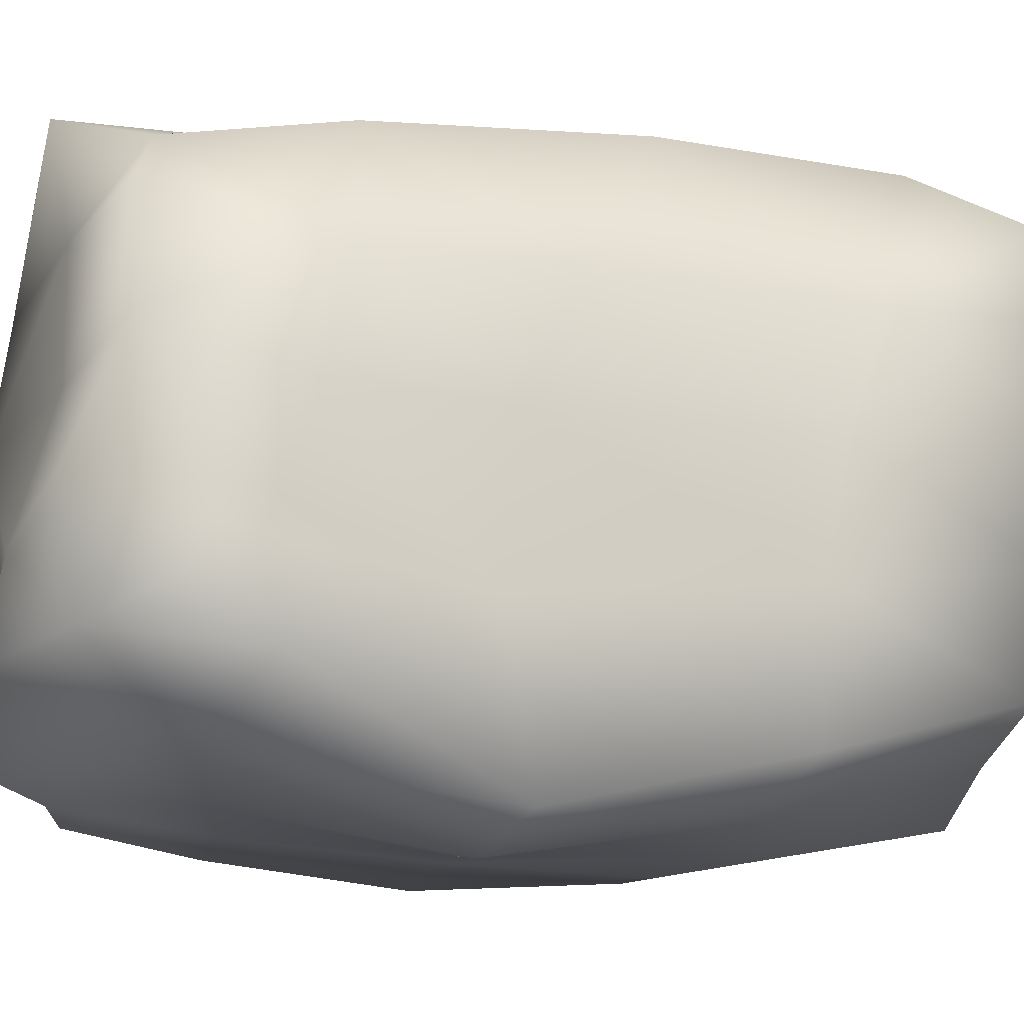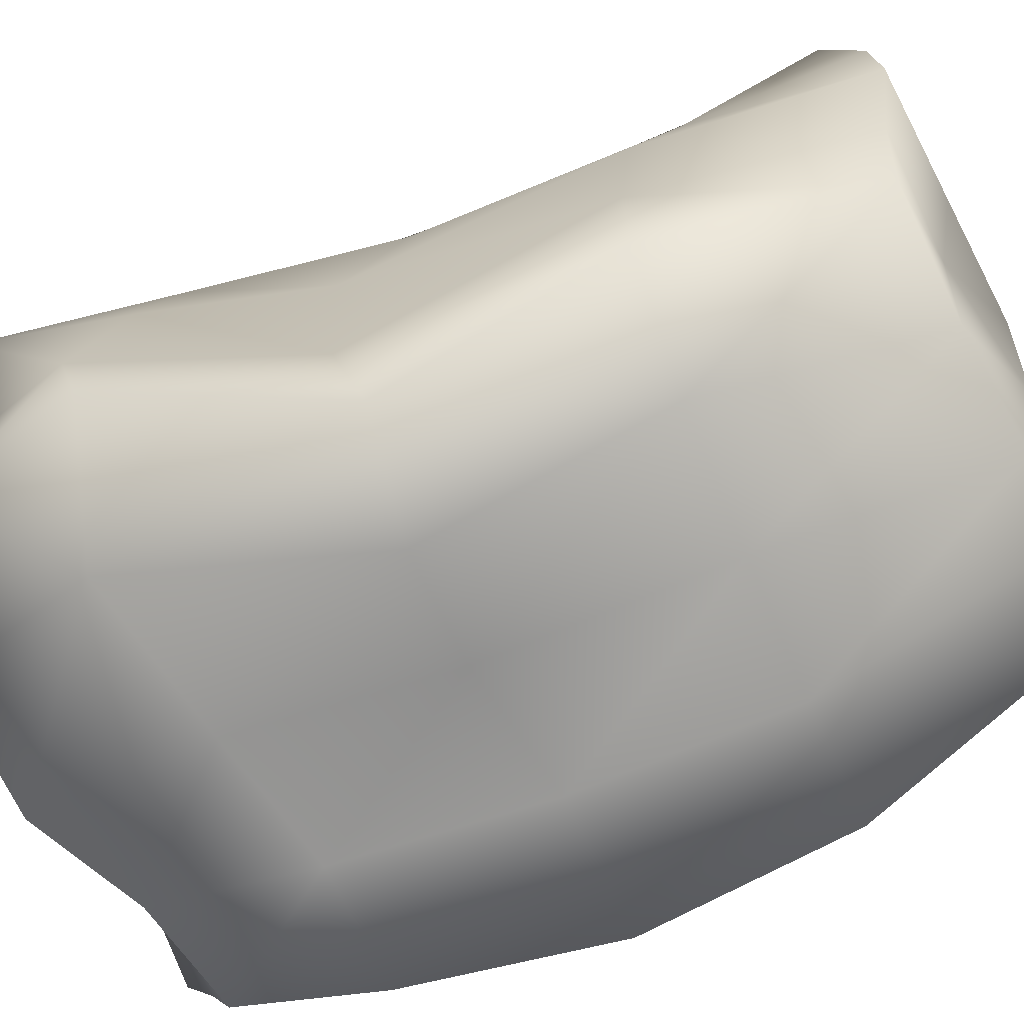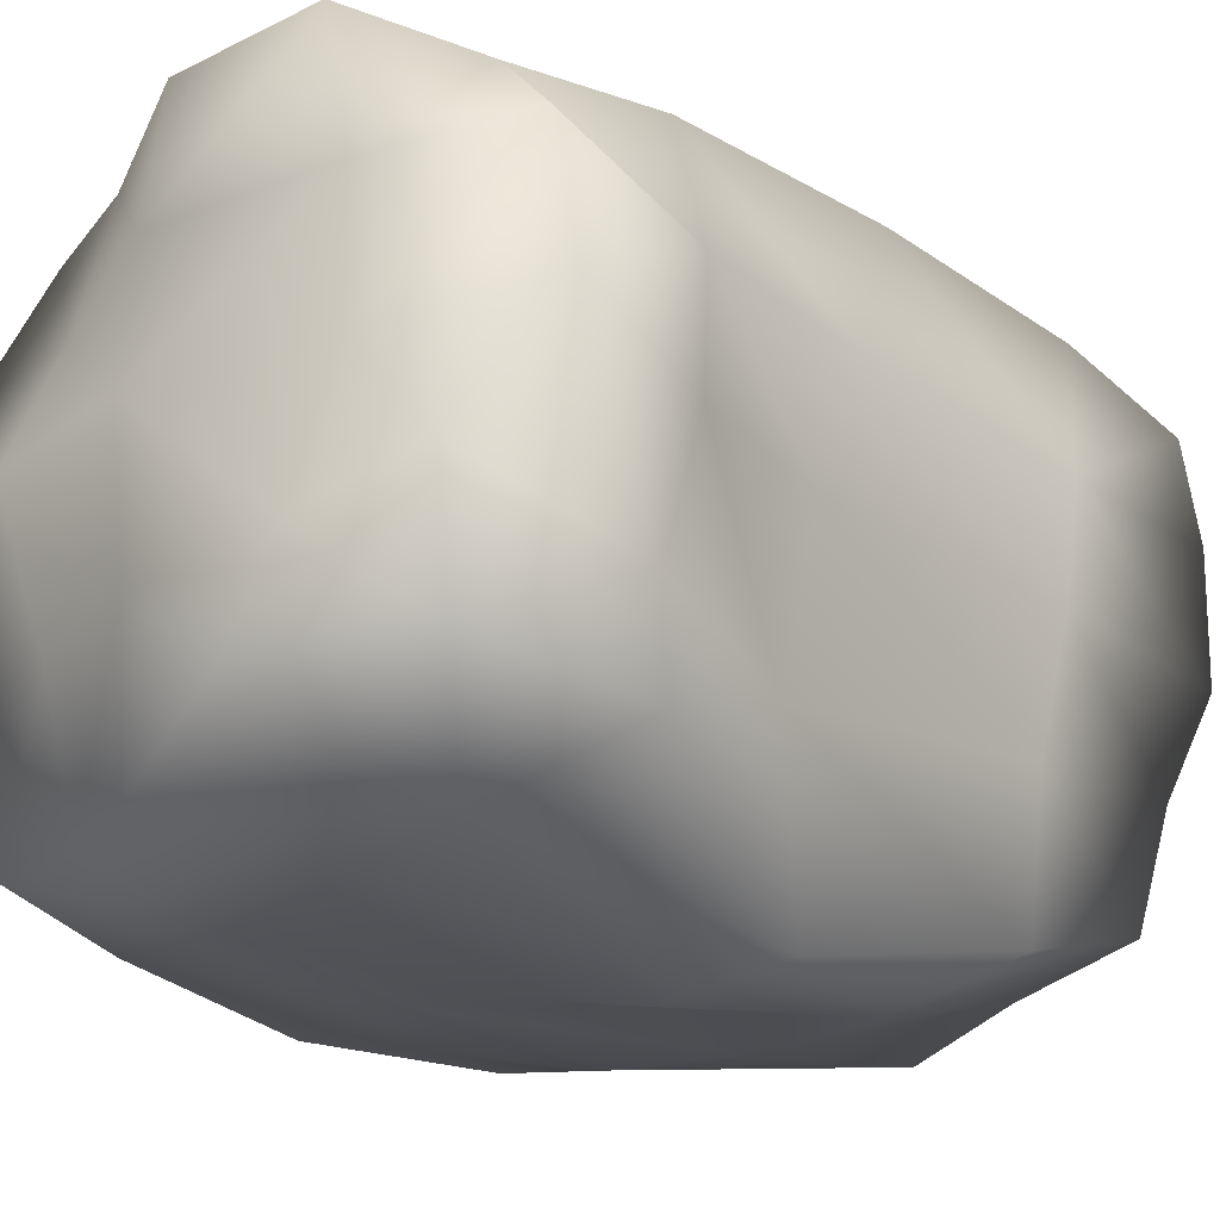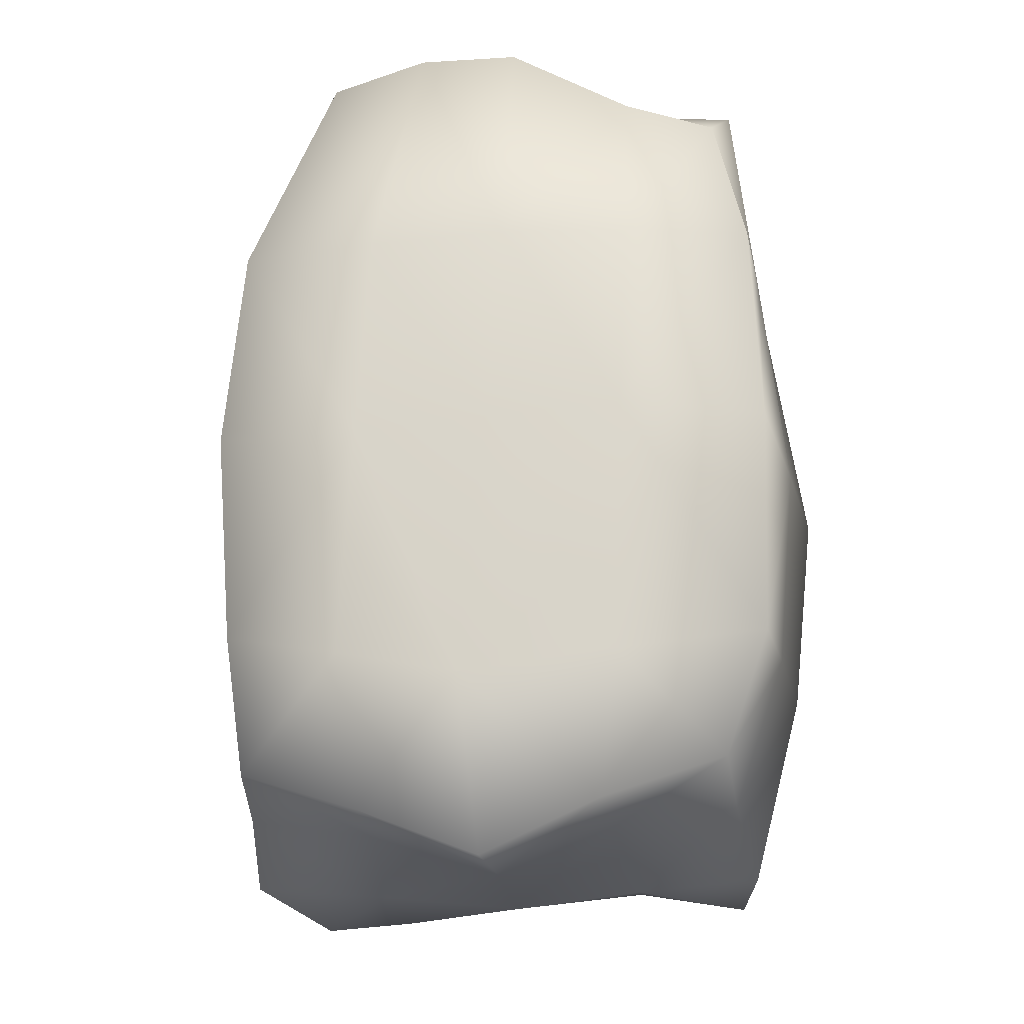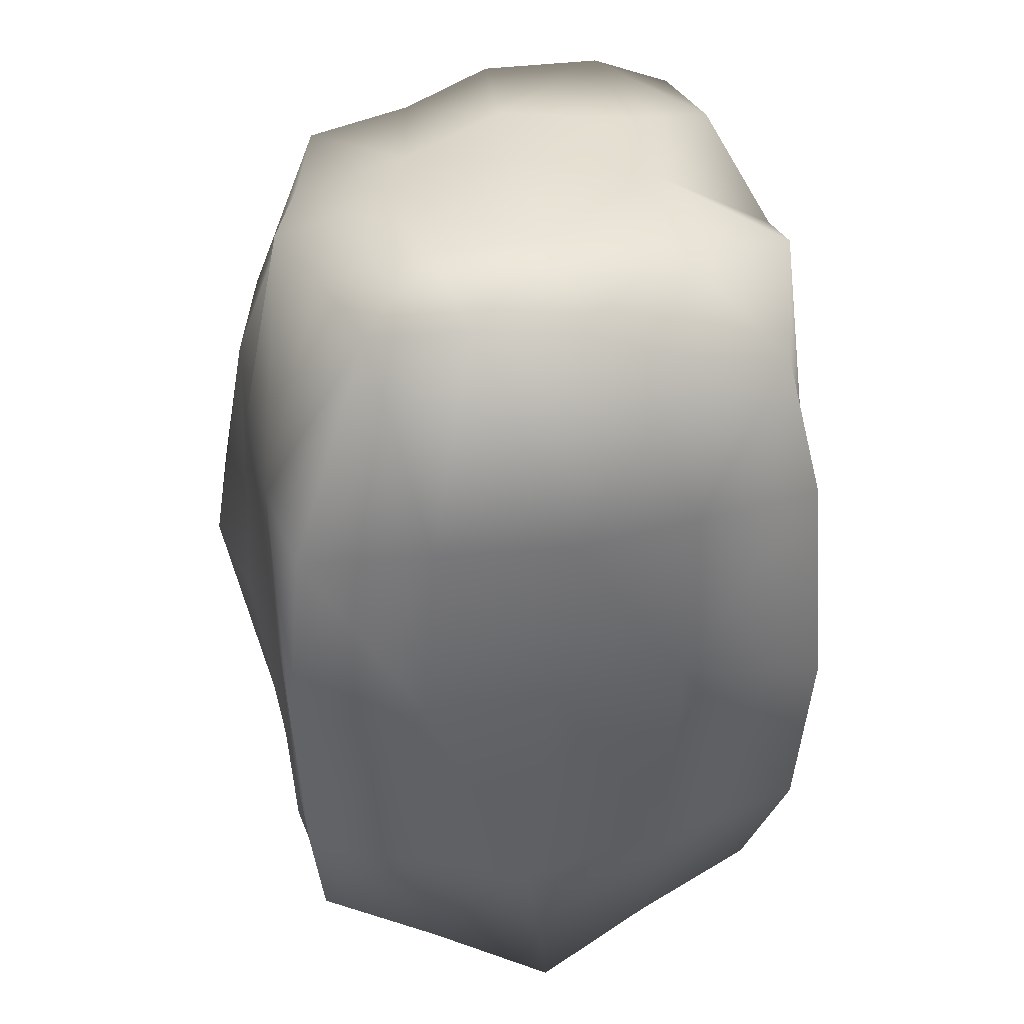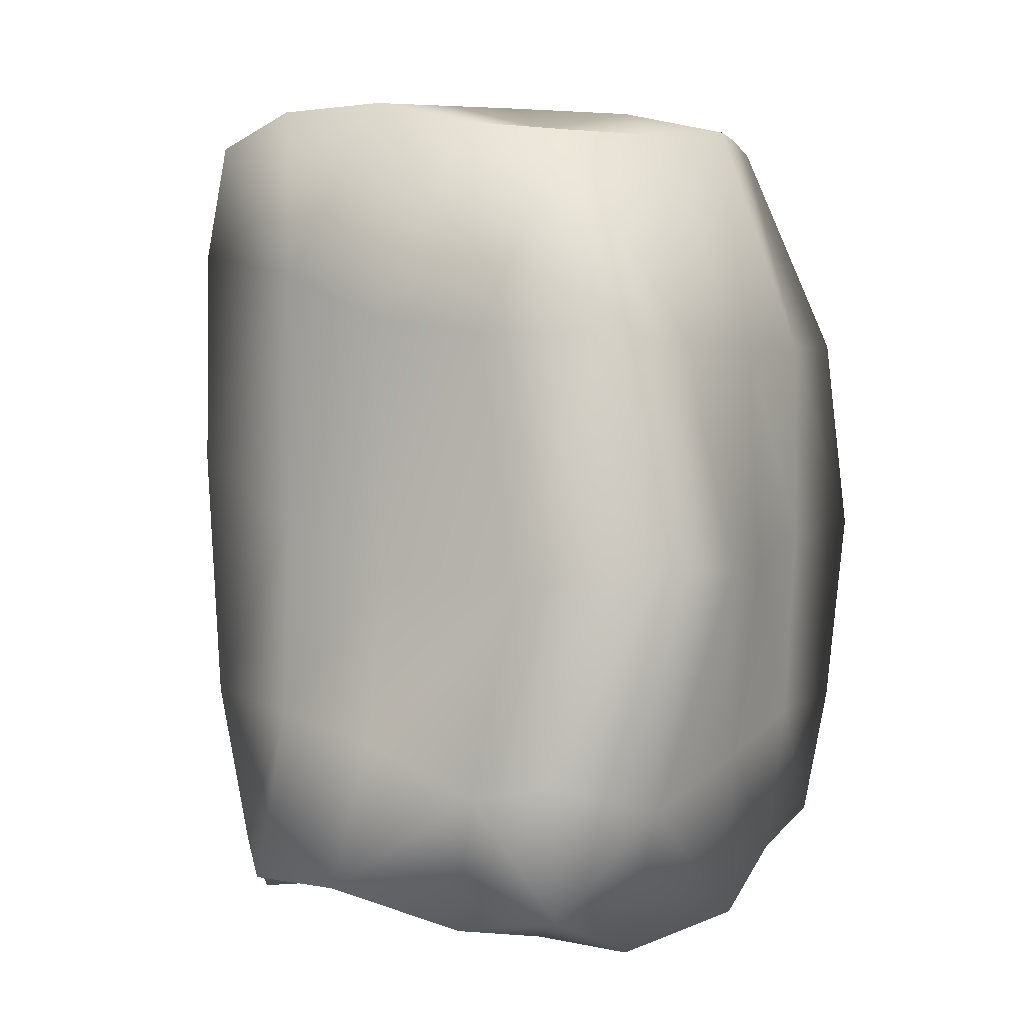
<metadata>
{"format":"obj","ext":"obj","renderer":"f3d","projection":"perspective","resolution":1024,"background":"white","views":[{"elev":-20.9,"azim":-105.9,"up":"+Y"},{"elev":-75.2,"azim":-68.0,"up":"+Y"},{"elev":-24.3,"azim":-138.2,"up":"+Y"},{"elev":-18.4,"azim":95.4,"up":"+Z"},{"elev":38.8,"azim":82.1,"up":"+Z"},{"elev":2.2,"azim":-55.1,"up":"+Z"}]}
</metadata>
<code>
o Rock_1
v -0.4789 -0.465 0.9666
v -0.5957 -0.5162 -0.8857
v 0.5049 -0.5904 -0.7634
v 0.4925 -0.4145 1.005
v -0.6313 0.4685 0.9714
v -0.5829 0.4467 -0.7918
v 0.5026 0.5273 -0.7389
v 0.491 0.5376 0.8568
v -0.6119 -0.007086 1.051
v -0.5652 0.5977 0.1877
v -0.7789 0.006483 -0.8338
v -0.52 -0.7576 -0.04362
v -0.001 0.5942 -0.943
v 0.6479 -0.02333 -0.9799
v -0.002704 -0.6427 -0.948
v 0.6383 0.6371 0.03382
v 0.581 0.04836 1.031
v 0.6399 -0.6409 0.01008
v -0.08583 0.6226 0.86
v 0.05452 -0.5823 1.009
v -0.6199 -0.02902 -0.1
v 0.002186 0.003807 -1.006
v 0.6464 -0.01244 0.04687
v -0.04843 -0.01001 1.104
v 0.007424 -0.7196 -0.0651
v -0.03297 0.7563 -0.03495
v -0.6185 0.277 1.05
v -0.5932 0.5295 -0.4082
v -0.6121 -0.2474 -0.9349
v -0.5802 -0.6305 0.4834
v 0.2663 0.5468 -0.8142
v 0.5769 -0.3098 -0.8608
v -0.2822 -0.5109 -1.016
v 0.5629 0.6132 0.5289
v 0.5527 -0.1839 1.044
v 0.576 -0.6199 -0.4559
v -0.3708 0.5176 1.01
v 0.2666 -0.4965 1.018
v -0.5352 -0.2189 0.9974
v -0.576 0.5808 0.7102
v -0.738 0.279 -0.8457
v -0.6981 -0.5607 -0.5515
v -0.379 0.5616 -0.9619
v 0.5813 0.2462 -0.8423
v 0.2497 -0.6138 -0.8246
v 0.5615 0.6263 -0.4601
v 0.5275 0.3261 0.9085
v 0.6096 -0.5999 0.4872
v 0.2413 0.5838 1.012
v -0.1959 -0.5186 0.9808
v -0.5541 -0.378 -0.1169
v -0.6133 0.2773 0.0392
v -0.6562 -0.03093 0.5309
v -0.7208 -0.06058 -0.4888
v -0.001232 -0.3202 -0.973
v 0.01544 0.3053 -0.9707
v -0.3935 0.00536 -0.9101
v 0.3243 -0.01266 -0.9728
v 0.6399 -0.3219 0.02325
v 0.6408 0.3024 0.07715
v 0.6646 -0.07536 -0.5683
v 0.6644 0.02647 0.5115
v 0.02366 -0.3178 1.073
v -0.01318 0.313 1.061
v 0.2743 0.01258 1.087
v -0.3251 -0.0114 1.077
v 0.3246 -0.6549 -0.007048
v -0.2527 -0.7885 -0.07512
v 0.01194 -0.686 0.4704
v -0.02051 -0.6635 -0.5517
v -0.3062 0.6769 0.06276
v 0.2962 0.7033 -0.008121
v -0.009233 0.6691 0.4885
v 0.01308 0.707 -0.5073
v -0.7241 -0.3653 -0.5947
v 0.2912 -0.3141 -0.8745
v 0.6406 -0.291 0.5029
v -0.2608 -0.2503 1.009
v 0.2901 -0.6433 -0.4718
v -0.2896 0.6278 -0.4458
v -0.6143 -0.3102 0.4908
v -0.6163 0.2716 0.644
v -0.687 0.2326 -0.4379
v -0.3576 -0.3092 -0.9888
v -0.3944 0.295 -0.9164
v 0.3095 0.26 -0.8612
v 0.6278 -0.3567 -0.5089
v 0.6169 0.2823 -0.5108
v 0.6198 0.323 0.5234
v 0.3066 -0.255 1.09
v 0.2446 0.3102 1.027
v -0.2966 0.2943 1.057
v 0.3215 -0.6538 0.4749
v -0.2977 -0.6897 0.4644
v -0.39 -0.6649 -0.6453
v -0.2896 0.6164 0.5897
v 0.2832 0.6431 0.5064
v 0.2971 0.6644 -0.4695
f 75 29 2
f 76 32 3
f 77 35 4
f 1 50 78
f 79 45 3
f 80 43 6
f 81 51 30
f 82 52 53
f 83 41 11
f 84 55 33
f 85 56 22
f 86 44 58
f 87 59 36
f 88 60 23
f 89 47 62
f 90 63 38
f 91 64 65
f 92 27 66
f 93 67 18
f 94 68 25
f 95 33 15
f 96 71 10
f 97 72 73
f 98 31 74
f 51 75 42
f 21 54 51
f 54 11 75
f 55 76 45
f 22 58 55
f 58 14 32
f 59 77 48
f 23 62 77
f 62 17 35
f 63 78 50
f 24 66 78
f 66 9 39
f 67 79 36
f 25 70 79
f 70 15 45
f 71 80 28
f 26 74 80
f 74 13 80
f 30 1 81
f 9 53 39
f 53 21 81
f 27 82 9
f 5 40 82
f 40 10 82
f 52 83 21
f 10 28 52
f 28 6 83
f 29 84 2
f 11 57 29
f 57 22 84
f 41 85 57
f 6 43 85
f 43 13 56
f 56 86 22
f 13 31 56
f 31 7 86
f 32 87 3
f 14 61 32
f 61 23 59
f 44 88 61
f 7 46 88
f 46 16 60
f 60 89 62
f 16 34 60
f 34 8 89
f 35 90 4
f 17 65 35
f 65 24 63
f 47 91 17
f 8 49 91
f 49 19 64
f 64 92 24
f 19 37 64
f 37 5 27
f 38 93 4
f 20 69 93
f 69 25 67
f 50 94 69
f 1 30 94
f 30 12 94
f 68 95 70
f 12 42 95
f 42 2 95
f 37 96 40
f 19 73 96
f 73 26 71
f 49 97 19
f 8 34 97
f 34 16 97
f 72 98 26
f 16 46 72
f 46 7 98
f 42 75 2
f 45 76 3
f 48 77 4
f 39 1 78
f 36 79 3
f 28 80 6
f 51 12 30
f 52 21 53
f 54 83 11
f 55 15 33
f 57 85 22
f 44 14 58
f 59 18 36
f 61 88 23
f 47 17 62
f 63 20 38
f 64 24 65
f 27 9 66
f 48 93 18
f 69 94 25
f 70 95 15
f 40 96 10
f 72 26 73
f 31 13 74
f 12 51 42
f 54 75 51
f 11 29 75
f 15 55 45
f 58 76 55
f 76 58 32
f 18 59 48
f 59 23 77
f 77 62 35
f 20 63 50
f 63 24 78
f 78 66 39
f 18 67 36
f 67 25 79
f 79 70 45
f 10 71 28
f 71 26 80
f 13 43 80
f 1 39 81
f 53 81 39
f 21 51 81
f 82 53 9
f 27 5 82
f 10 52 82
f 83 54 21
f 28 83 52
f 6 41 83
f 84 33 2
f 57 84 29
f 22 55 84
f 11 41 57
f 41 6 85
f 85 43 56
f 86 58 22
f 31 86 56
f 7 44 86
f 87 36 3
f 61 87 32
f 87 61 59
f 14 44 61
f 44 7 88
f 88 46 60
f 23 60 62
f 34 89 60
f 8 47 89
f 90 38 4
f 65 90 35
f 90 65 63
f 91 65 17
f 47 8 91
f 91 49 64
f 92 66 24
f 37 92 64
f 92 37 27
f 93 48 4
f 38 20 93
f 93 69 67
f 20 50 69
f 50 1 94
f 12 68 94
f 25 68 70
f 68 12 95
f 2 33 95
f 5 37 40
f 37 19 96
f 96 73 71
f 97 73 19
f 49 8 97
f 16 72 97
f 98 74 26
f 46 98 72
f 7 31 98

</code>
